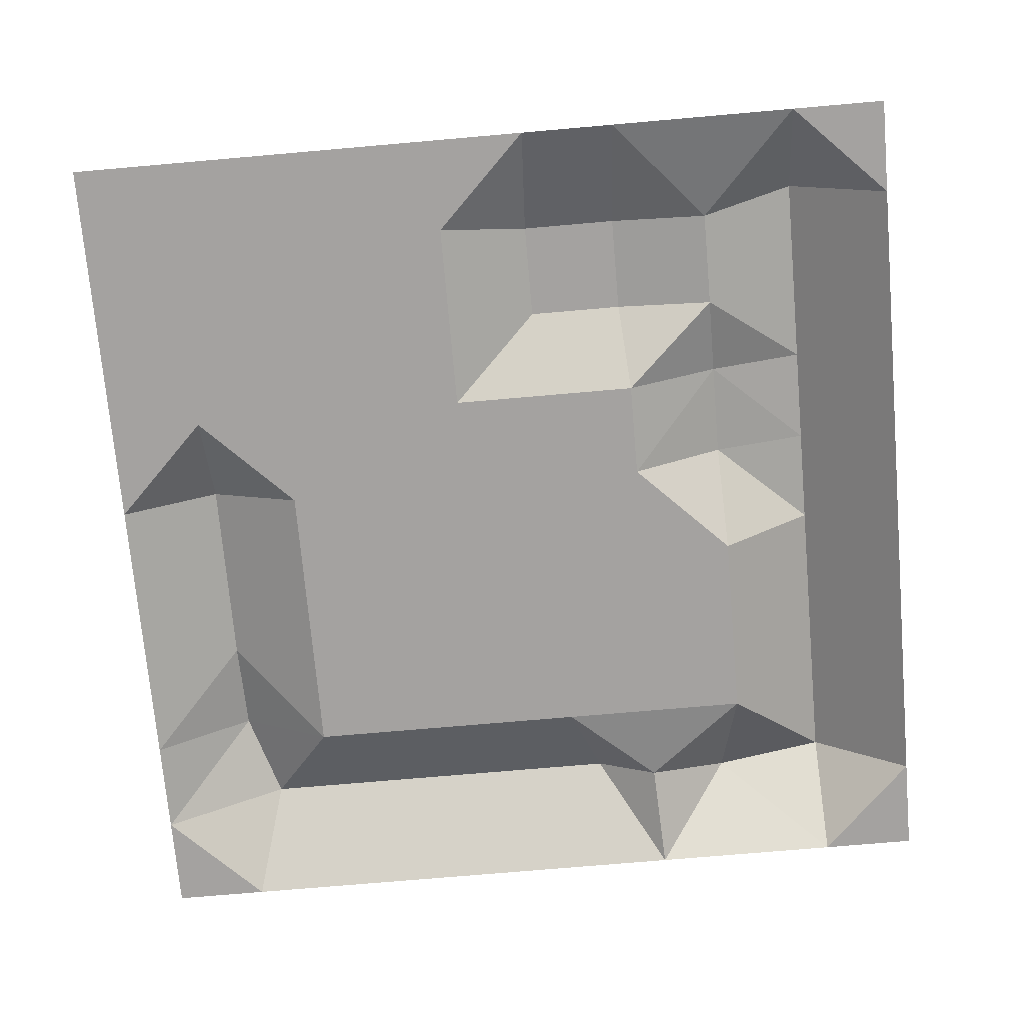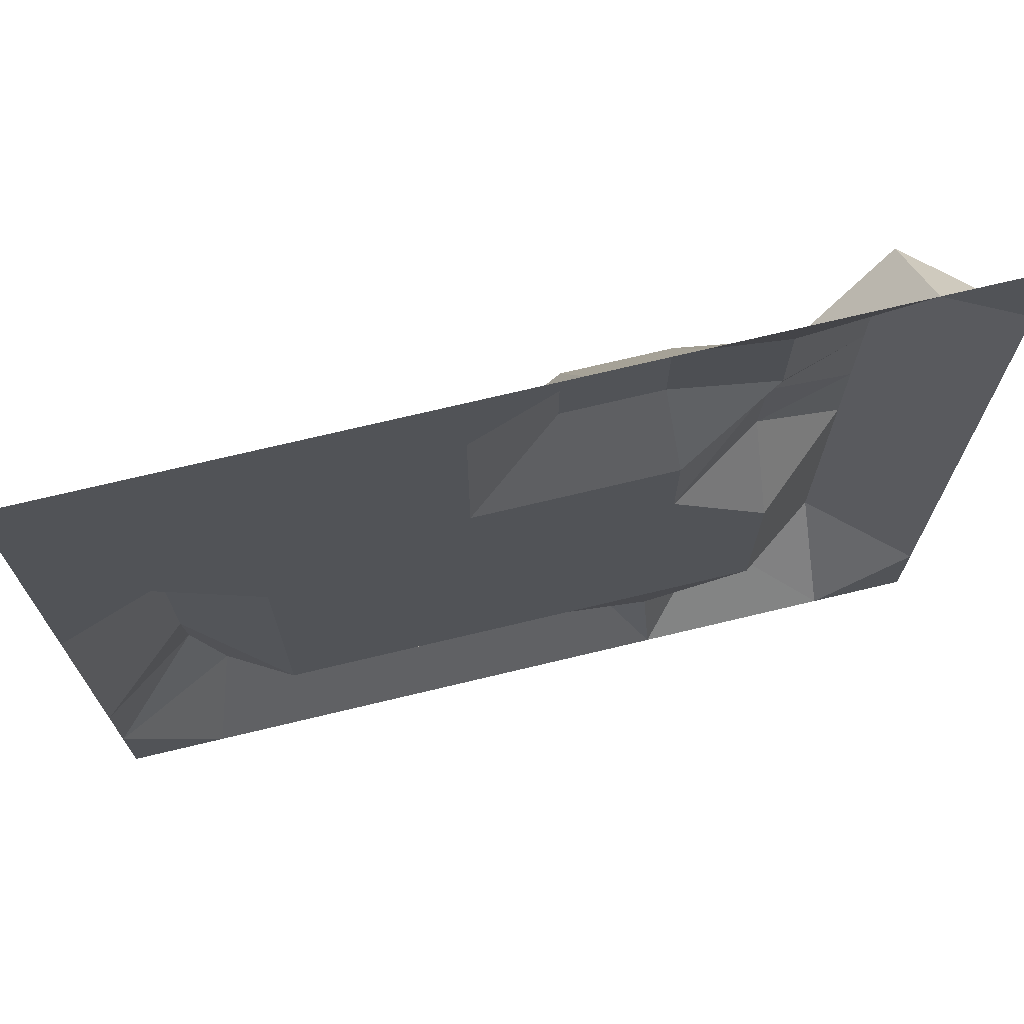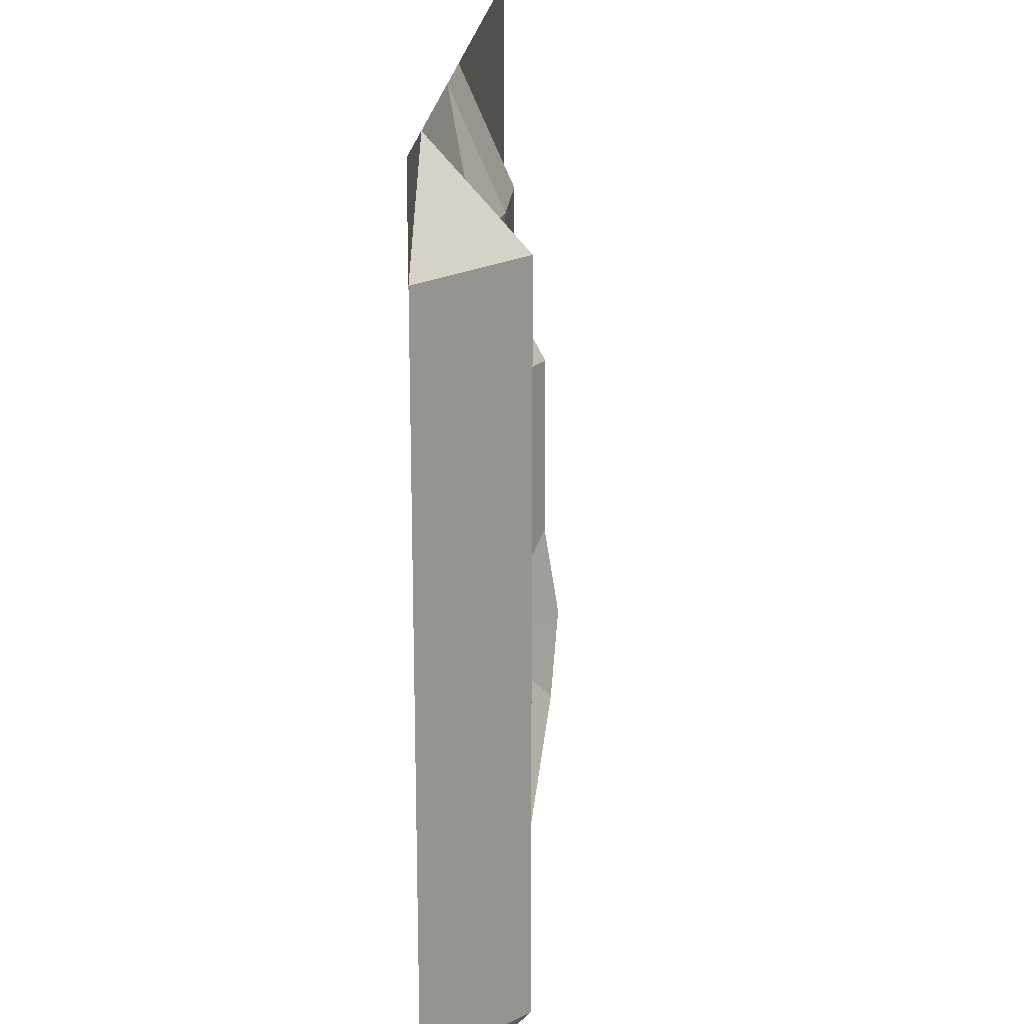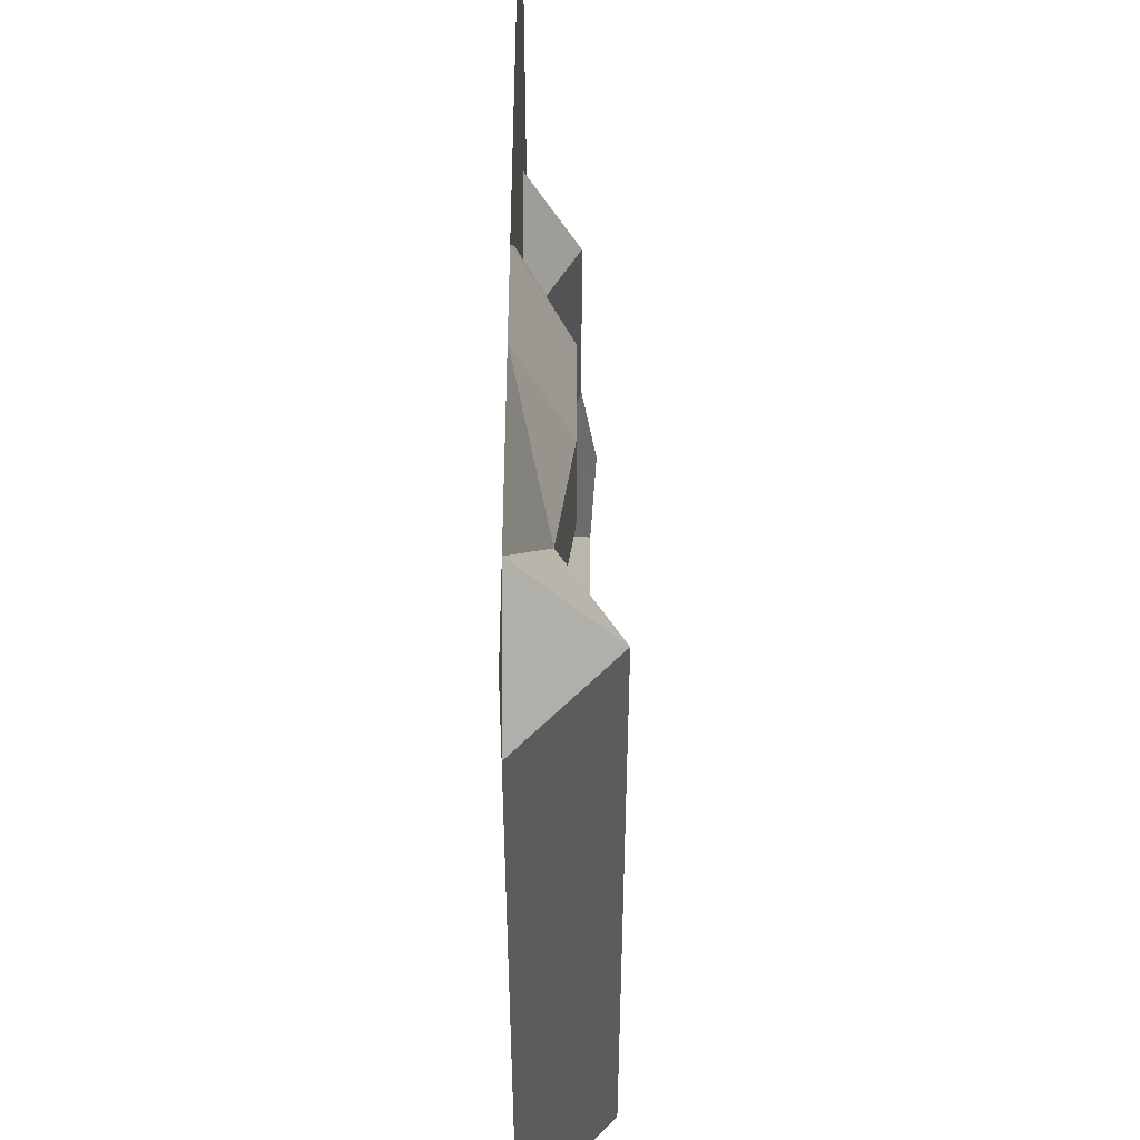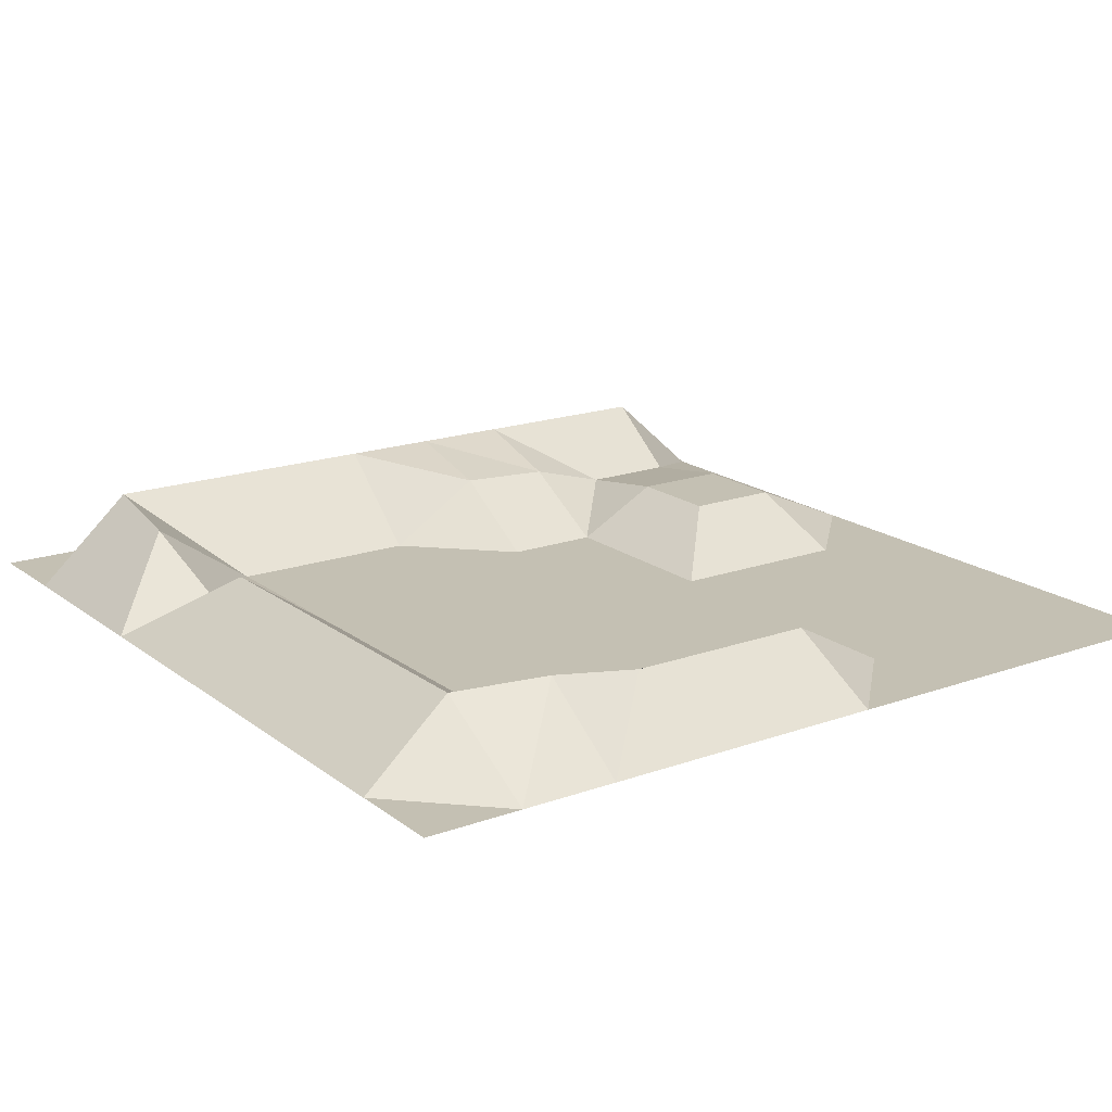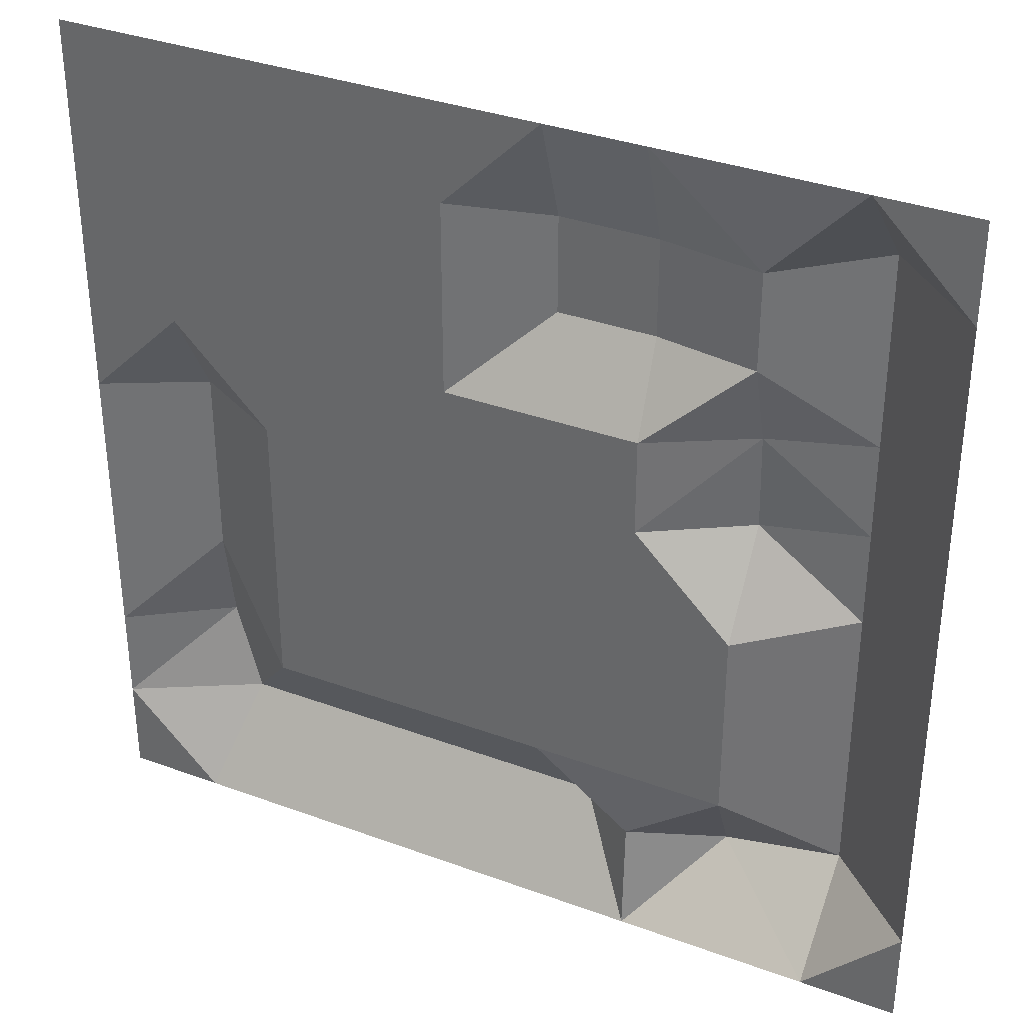
<metadata>
{"format":"obj","ext":"obj","renderer":"f3d","projection":"perspective","resolution":1024,"background":"white","views":[{"elev":-72.7,"azim":5.0,"up":"+Y"},{"elev":71.9,"azim":-13.5,"up":"+Z"},{"elev":20.3,"azim":94.5,"up":"+Z"},{"elev":51.2,"azim":90.3,"up":"+Z"},{"elev":18.0,"azim":-125.0,"up":"+Y"},{"elev":34.7,"azim":26.2,"up":"+Z"}]}
</metadata>
<code>
o Grid
v -3.005 0 3.005
v -2.337 0 3.005
v -1.669 0 3.005
v -1.002 0 3.005
v -0.3339 0 3.005
v 0.3339 0 3.005
v 1.002 0 3.005
v 1.669 0 3.005
v 2.337 0 3.005
v 3.005 0 3.005
v -3.005 0 2.337
v -2.337 0 2.337
v -1.669 0 2.337
v -1.002 0 2.337
v -0.3339 0 2.337
v 0.2949 0.3342 2.239
v 0.9626 0.3342 2.239
v 1.66 0.227 2.236
v 2.351 0.5941 2.347
v 3.005 0 2.337
v -3.005 0 1.669
v -2.337 0 1.669
v -1.669 0 1.669
v -1.002 0 1.669
v -0.3339 0 1.669
v 0.2949 0.3342 1.571
v 0.9626 0.3342 1.571
v 1.66 0.227 1.568
v 2.351 0.5941 1.679
v 3.005 0 1.669
v -3.005 0 1.002
v -2.337 0 1.002
v -1.669 0 1.002
v -1.002 0 1.002
v -0.3339 0 1.002
v 0.3339 0 1.002
v 1.002 0 1.002
v 1.669 0.3874 1.002
v 2.351 0.5941 1.011
v 3.005 0 1.002
v -3.005 0 0.3339
v -2.337 0.3611 0.3339
v -1.669 0 0.3339
v -1.002 0 0.3339
v -0.3339 0 0.3339
v 0.3339 0 0.3339
v 1.002 0 0.3339
v 1.669 0.4225 0.3339
v 2.351 0.5941 0.3432
v 3.005 0 0.3339
v -3.005 0 -0.3339
v -2.337 0.3611 -0.3339
v -1.669 0 -0.3339
v -1.002 0 -0.3339
v -0.3339 0 -0.3339
v 0.3339 0 -0.3339
v 1.002 0 -0.3339
v 1.669 0 -0.3339
v 2.351 0.5941 -0.3245
v 3.005 0 -0.3339
v -3.005 0 -1.002
v -2.337 0.3611 -1.002
v -1.669 0 -1.002
v -1.002 0 -1.002
v -0.3339 0 -1.002
v 0.3339 0 -1.002
v 1.002 0 -1.002
v 1.669 0 -1.002
v 2.351 0.5941 -0.9923
v 3.005 0 -1.002
v -3.005 0 -1.669
v -2.337 0.4681 -1.669
v -1.669 0 -1.669
v -1.002 0 -1.669
v -0.3339 0 -1.669
v 0.3339 0 -1.669
v 1.002 0 -1.669
v 1.669 0 -1.669
v 2.351 0.5941 -1.66
v 3.005 0 -1.669
v -3.005 0 -2.337
v -2.136 0.4285 -2.29
v -1.468 0.4285 -2.29
v -0.8001 0.4285 -2.29
v -0.1323 0.4285 -2.29
v 0.5354 0.4285 -2.29
v 0.9677 0.107 -2.266
v 1.551 0.5274 -2.418
v 2.351 0.5941 -2.328
v 3.005 0 -2.337
v -3.005 0 -3.005
v -2.337 0 -3.005
v -1.669 0 -3.005
v -1.002 0 -3.005
v -0.3339 0 -3.005
v 0.3339 0 -3.005
v 1.002 0 -3.005
v 1.669 0 -3.005
v 2.337 0 -3.005
v 3.005 0 -3.005
f 2 11 1
f 3 12 2
f 4 13 3
f 5 14 4
f 6 15 5
f 6 17 16
f 7 18 17
f 9 18 8
f 9 20 19
f 12 21 11
f 13 22 12
f 14 23 13
f 15 24 14
f 16 25 15
f 17 26 16
f 18 27 17
f 18 29 28
f 20 29 19
f 22 31 21
f 23 32 22
f 24 33 23
f 25 34 24
f 26 35 25
f 27 36 26
f 28 37 27
f 28 39 38
f 30 39 29
f 32 41 31
f 32 43 42
f 34 43 33
f 35 44 34
f 36 45 35
f 37 46 36
f 38 47 37
f 38 49 48
f 40 49 39
f 42 51 41
f 43 52 42
f 44 53 43
f 45 54 44
f 46 55 45
f 47 56 46
f 47 58 57
f 48 59 58
f 50 59 49
f 52 61 51
f 53 62 52
f 54 63 53
f 55 64 54
f 56 65 55
f 57 66 56
f 58 67 57
f 58 69 68
f 60 69 59
f 62 71 61
f 62 73 72
f 64 73 63
f 65 74 64
f 66 75 65
f 67 76 66
f 68 77 67
f 68 79 78
f 70 79 69
f 72 81 71
f 73 82 72
f 74 83 73
f 75 84 74
f 76 85 75
f 76 87 86
f 78 87 77
f 78 89 88
f 80 89 79
f 81 92 91
f 82 93 92
f 83 94 93
f 84 95 94
f 85 96 95
f 86 97 96
f 88 97 87
f 88 99 98
f 90 99 89
f 2 12 11
f 3 13 12
f 4 14 13
f 5 15 14
f 6 16 15
f 6 7 17
f 7 8 18
f 9 19 18
f 9 10 20
f 12 22 21
f 13 23 22
f 14 24 23
f 15 25 24
f 16 26 25
f 17 27 26
f 18 28 27
f 18 19 29
f 20 30 29
f 22 32 31
f 23 33 32
f 24 34 33
f 25 35 34
f 26 36 35
f 27 37 36
f 28 38 37
f 28 29 39
f 30 40 39
f 32 42 41
f 32 33 43
f 34 44 43
f 35 45 44
f 36 46 45
f 37 47 46
f 38 48 47
f 38 39 49
f 40 50 49
f 42 52 51
f 43 53 52
f 44 54 53
f 45 55 54
f 46 56 55
f 47 57 56
f 47 48 58
f 48 49 59
f 50 60 59
f 52 62 61
f 53 63 62
f 54 64 63
f 55 65 64
f 56 66 65
f 57 67 66
f 58 68 67
f 58 59 69
f 60 70 69
f 62 72 71
f 62 63 73
f 64 74 73
f 65 75 74
f 66 76 75
f 67 77 76
f 68 78 77
f 68 69 79
f 70 80 79
f 72 82 81
f 73 83 82
f 74 84 83
f 75 85 84
f 76 86 85
f 76 77 87
f 78 88 87
f 78 79 89
f 80 90 89
f 81 82 92
f 82 83 93
f 83 84 94
f 84 85 95
f 85 86 96
f 86 87 97
f 88 98 97
f 88 89 99
f 90 100 99

</code>
